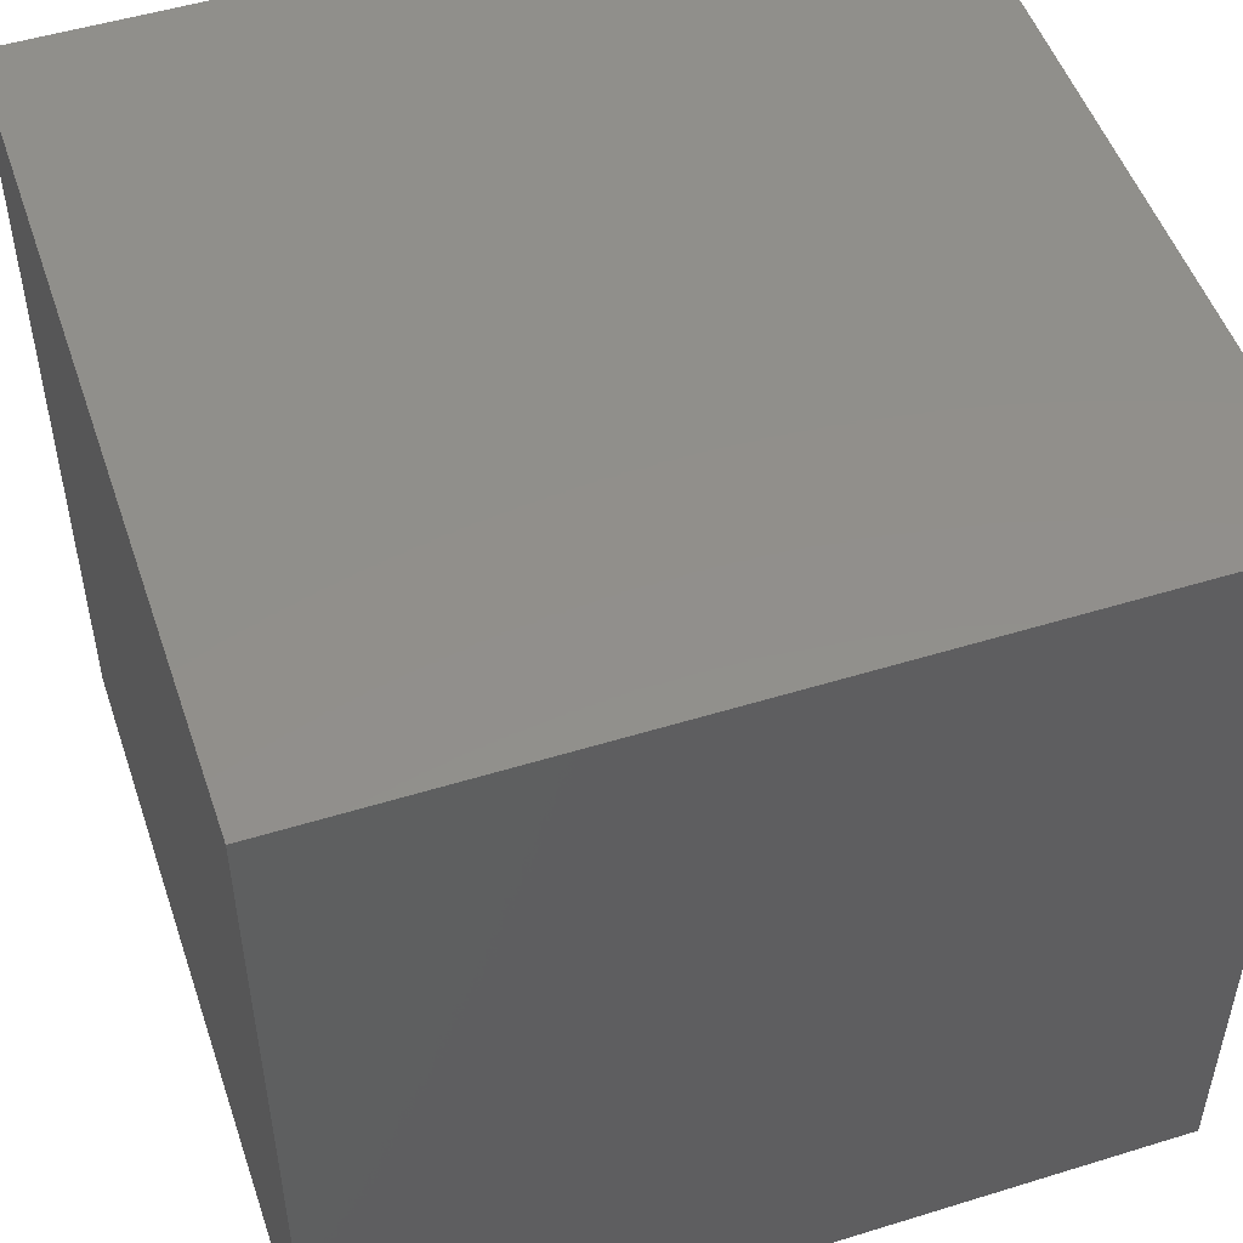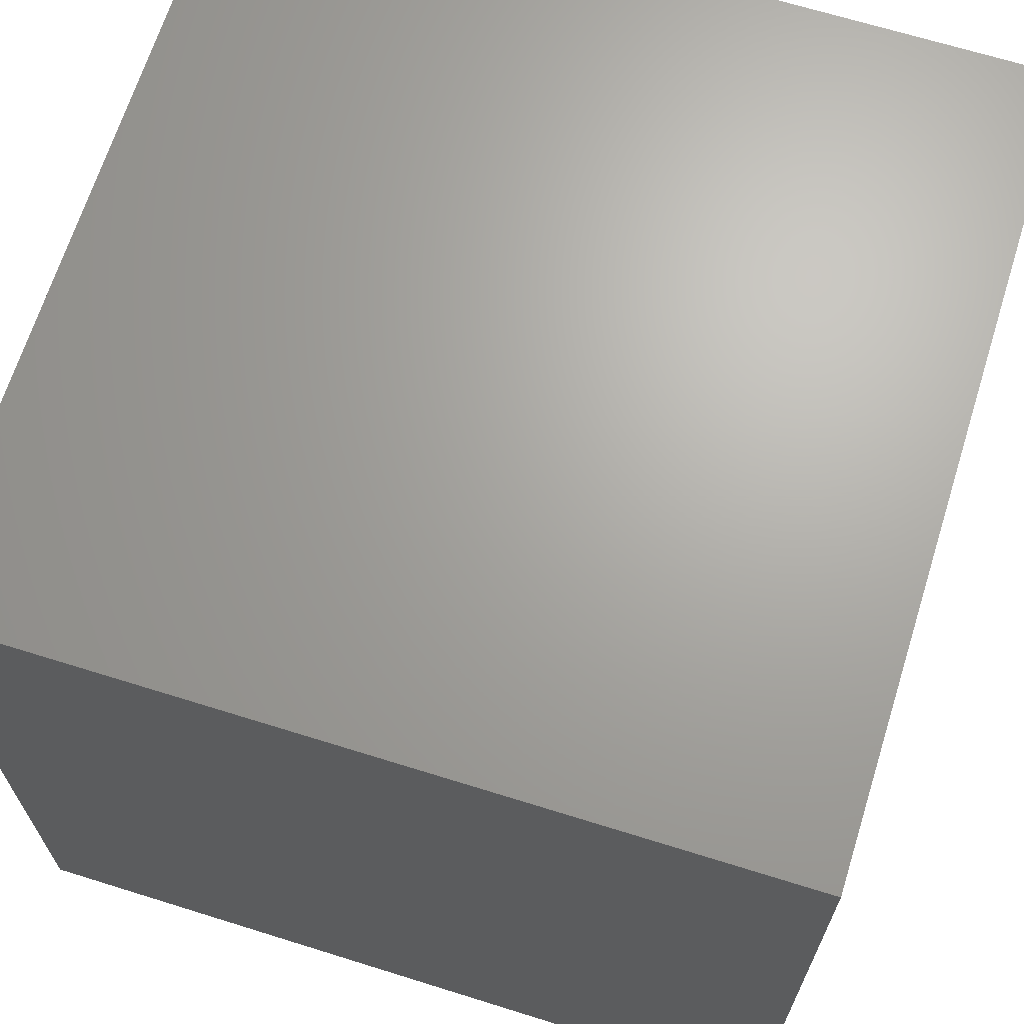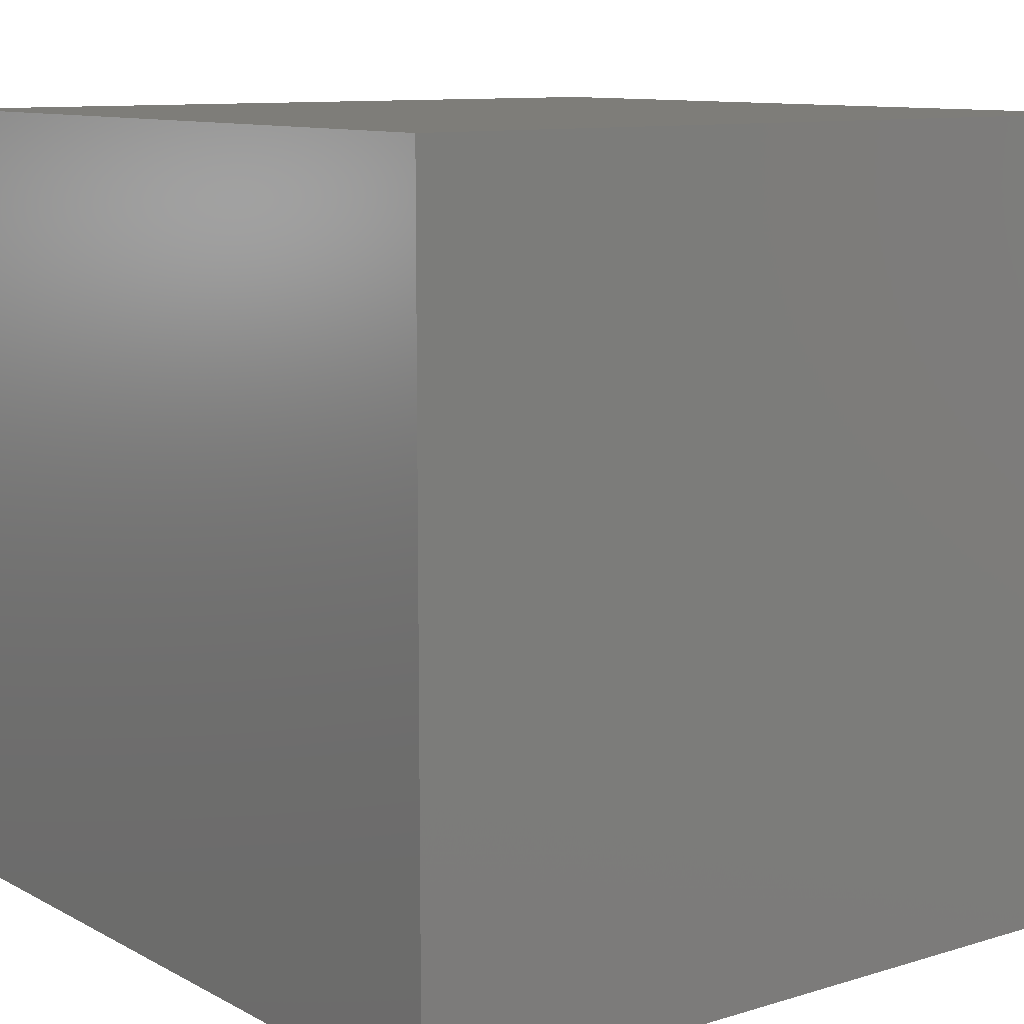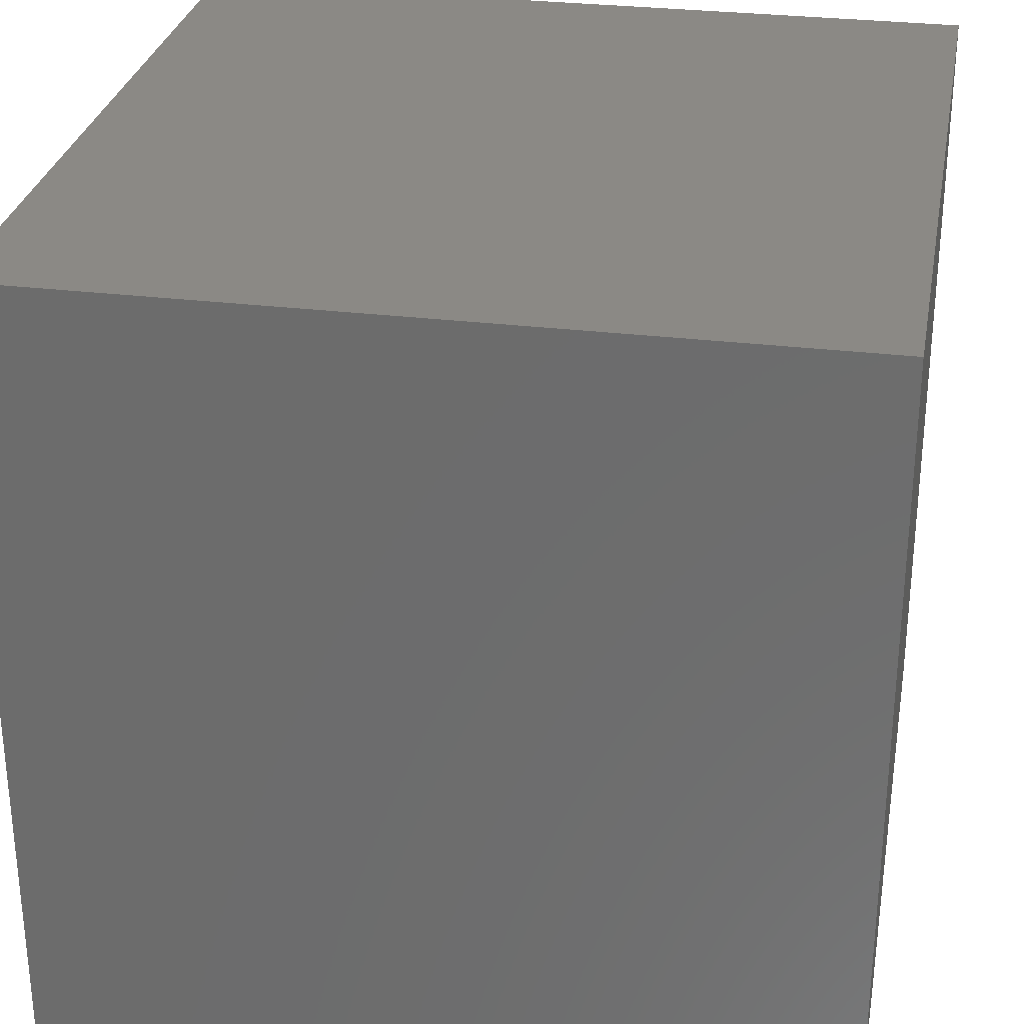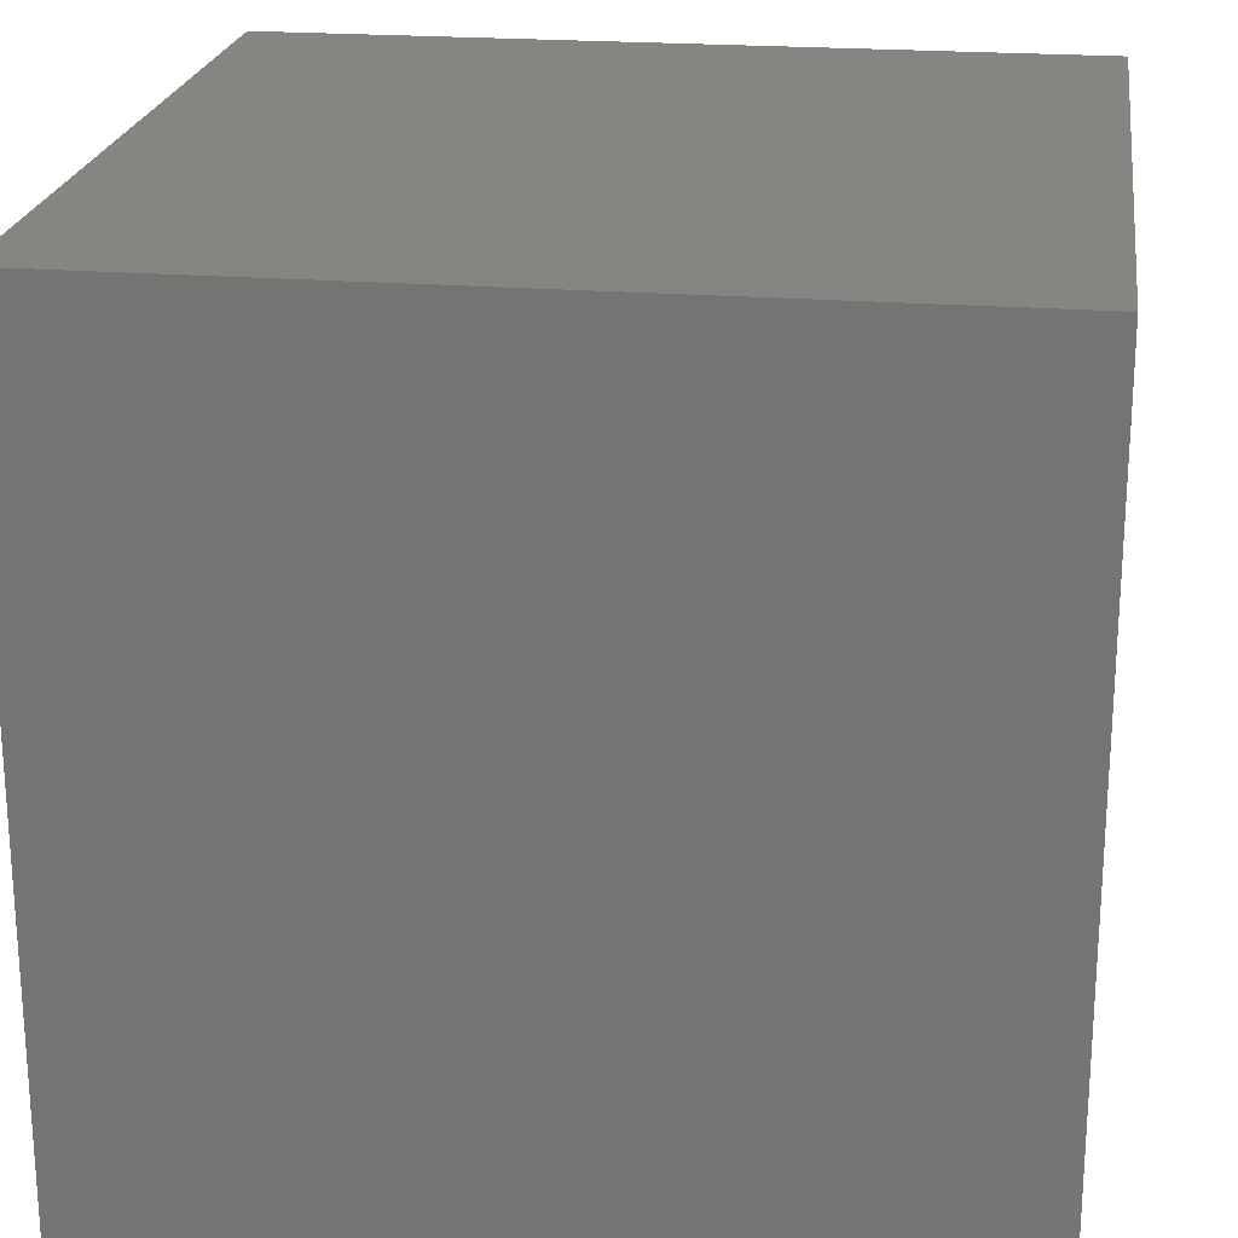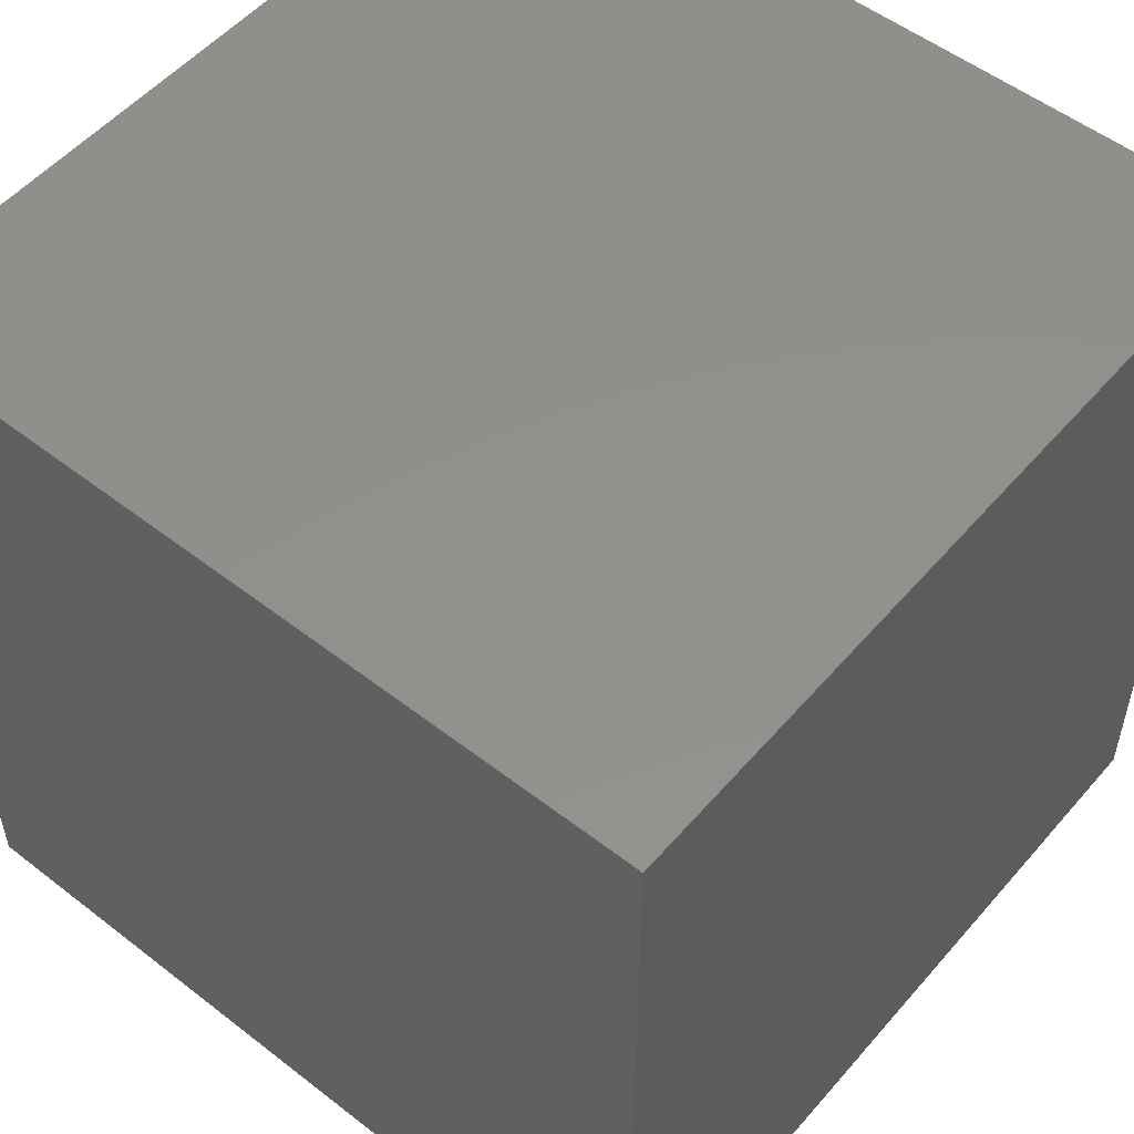
<metadata>
{"format":"stl","ext":"stl","renderer":"f3d","projection":"perspective","resolution":1024,"background":"white","views":[{"elev":51.0,"azim":161.4,"up":"+Z"},{"elev":67.2,"azim":-72.6,"up":"+Y"},{"elev":10.3,"azim":-37.4,"up":"+Y"},{"elev":29.3,"azim":-79.7,"up":"+Y"},{"elev":22.0,"azim":97.9,"up":"+Y"},{"elev":53.1,"azim":129.7,"up":"+Z"}]}
</metadata>
<code>
# stl→obj: 8 verts, 12 faces
v -200 0 -100
v -200 0 100
v -200 200 100
v -200 200 -100
v 0 200 -100
v 0 0 -100
v 0 0 100
v 0 200 100
f 1 2 3
f 1 4 5
f 1 3 4
f 1 6 7
f 1 7 2
f 1 5 6
f 2 7 3
f 4 3 5
f 3 7 8
f 3 8 5
f 6 5 7
f 7 5 8

</code>
